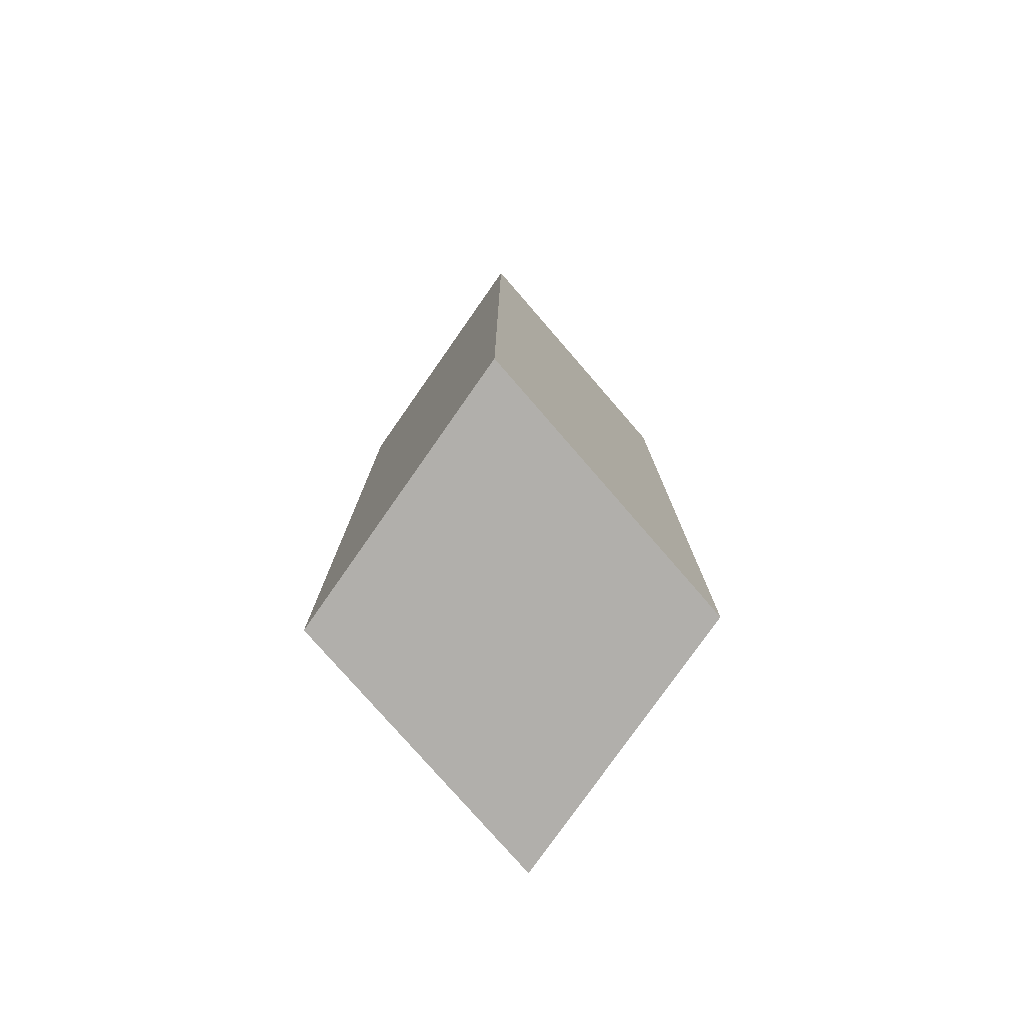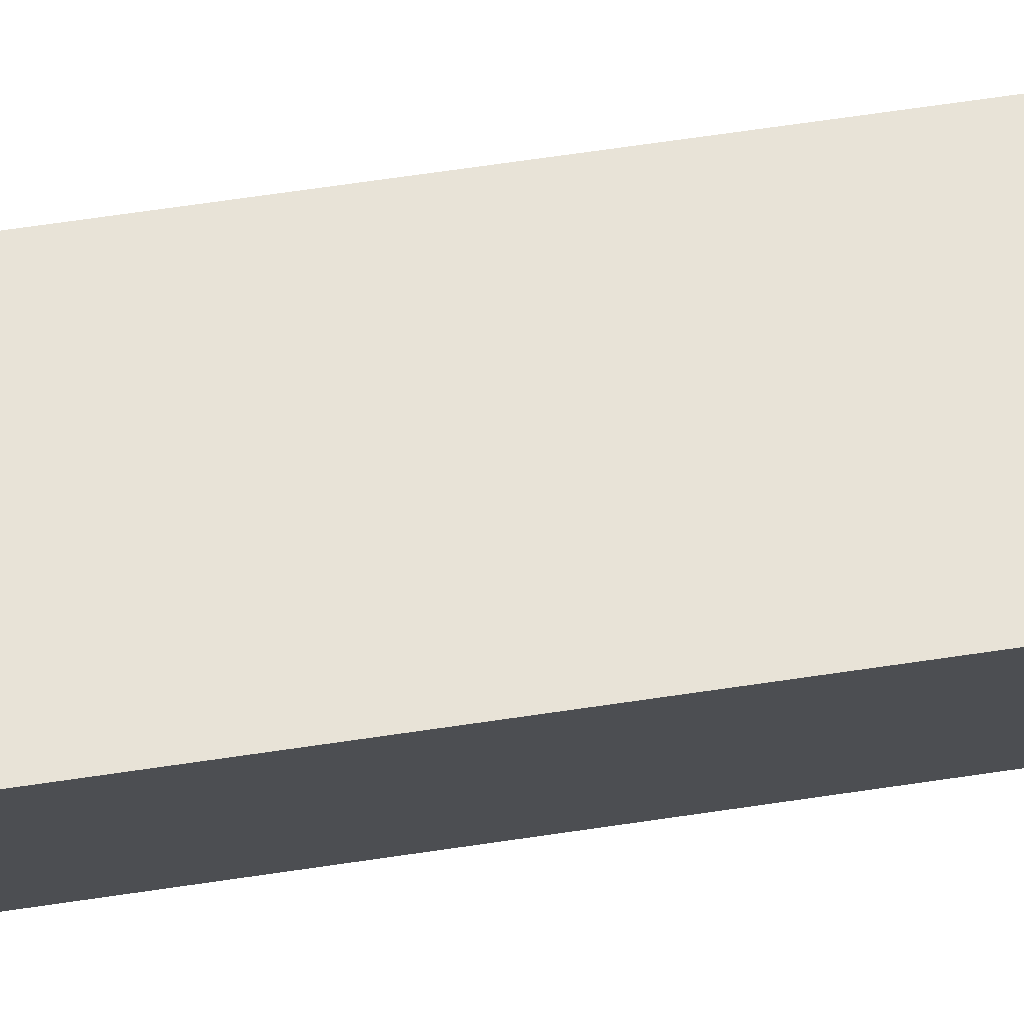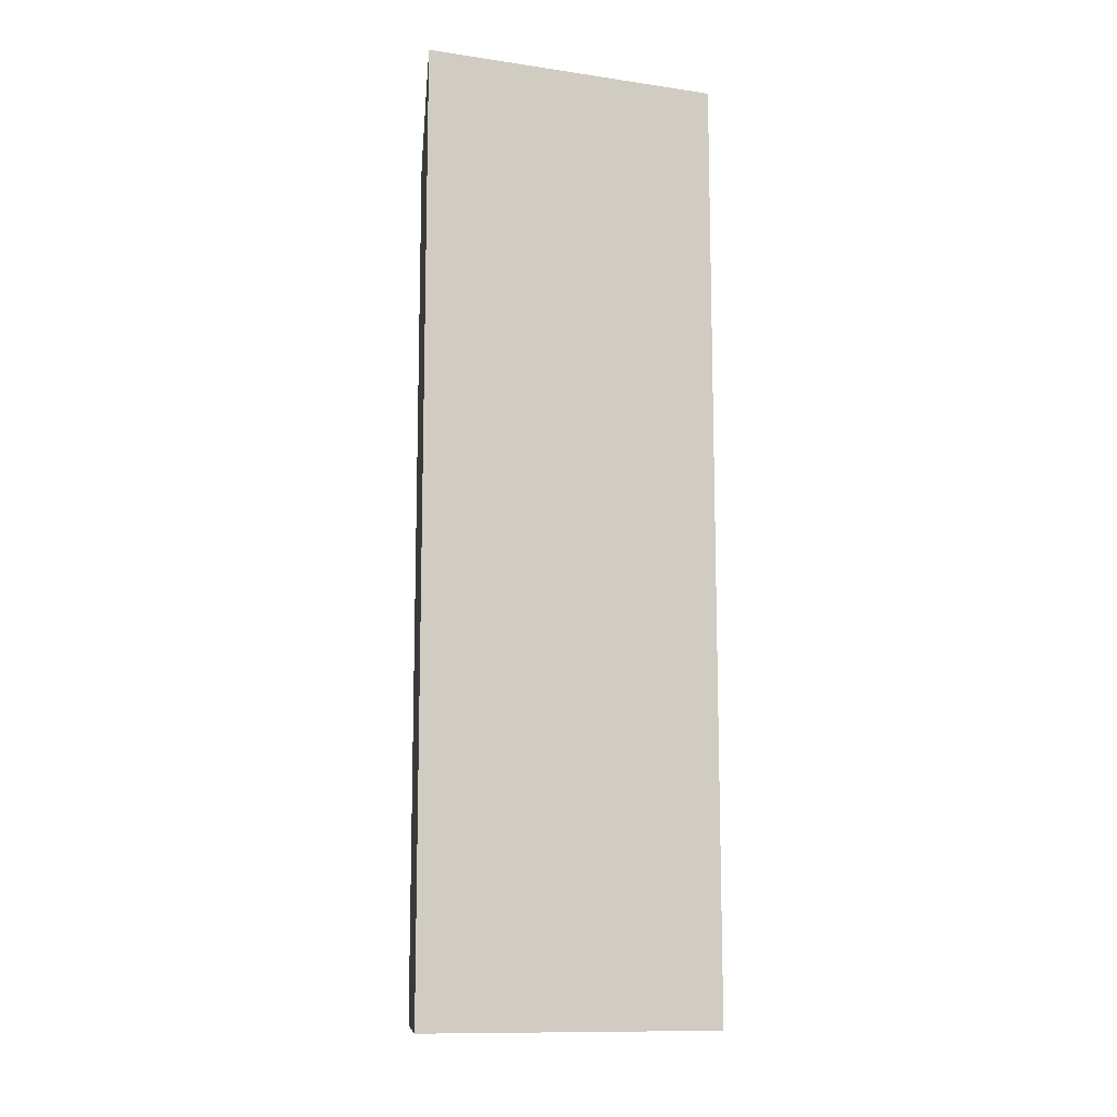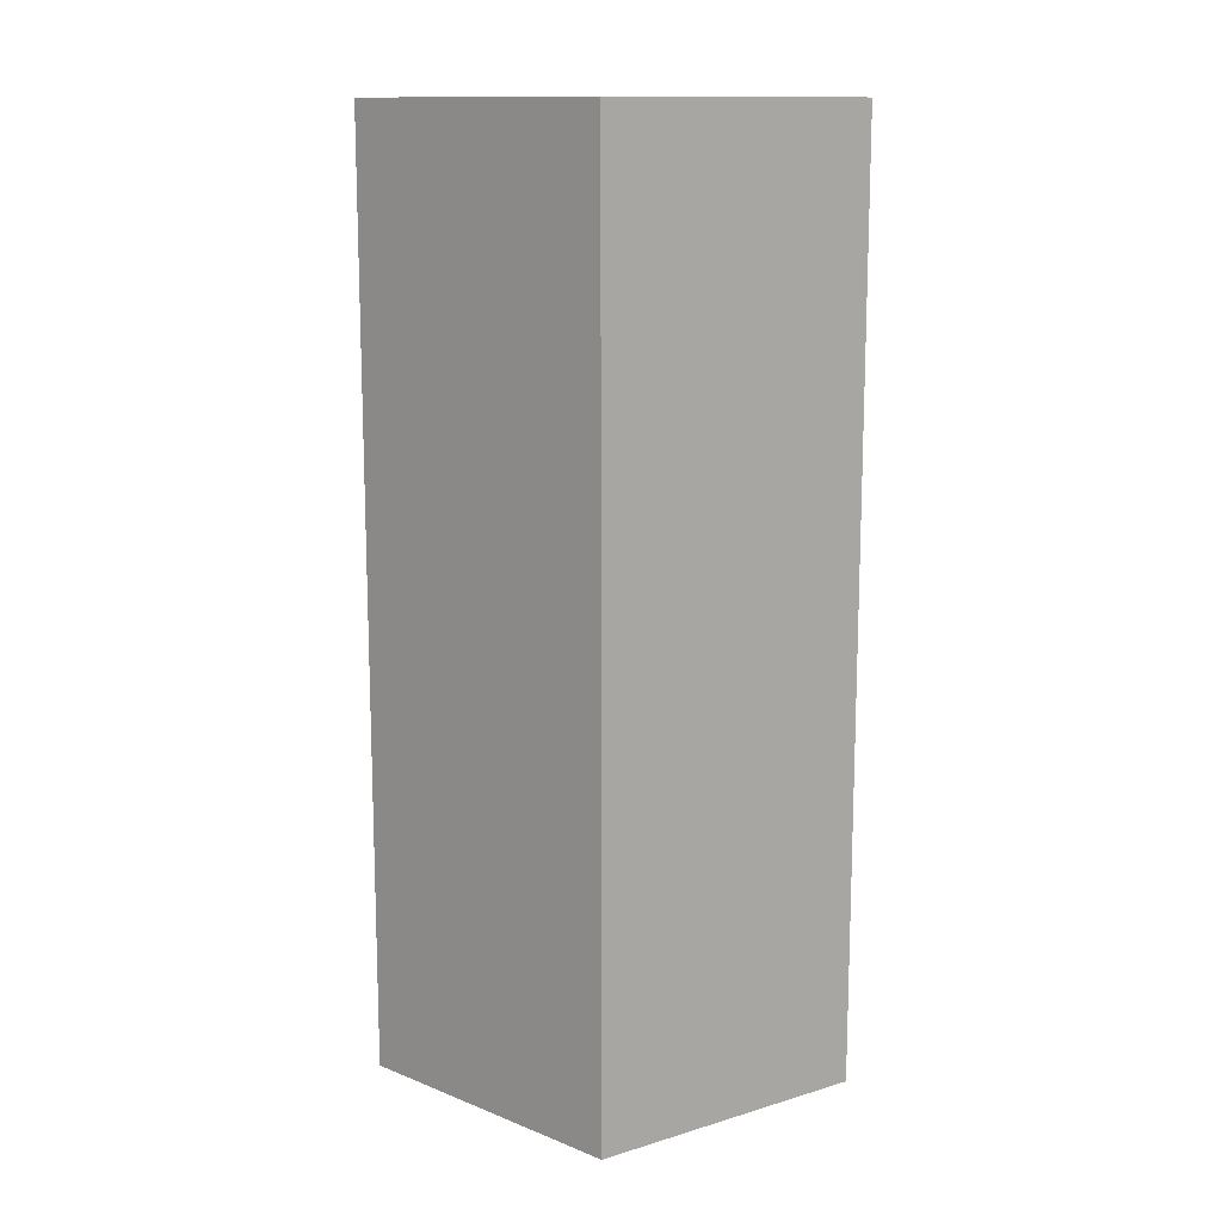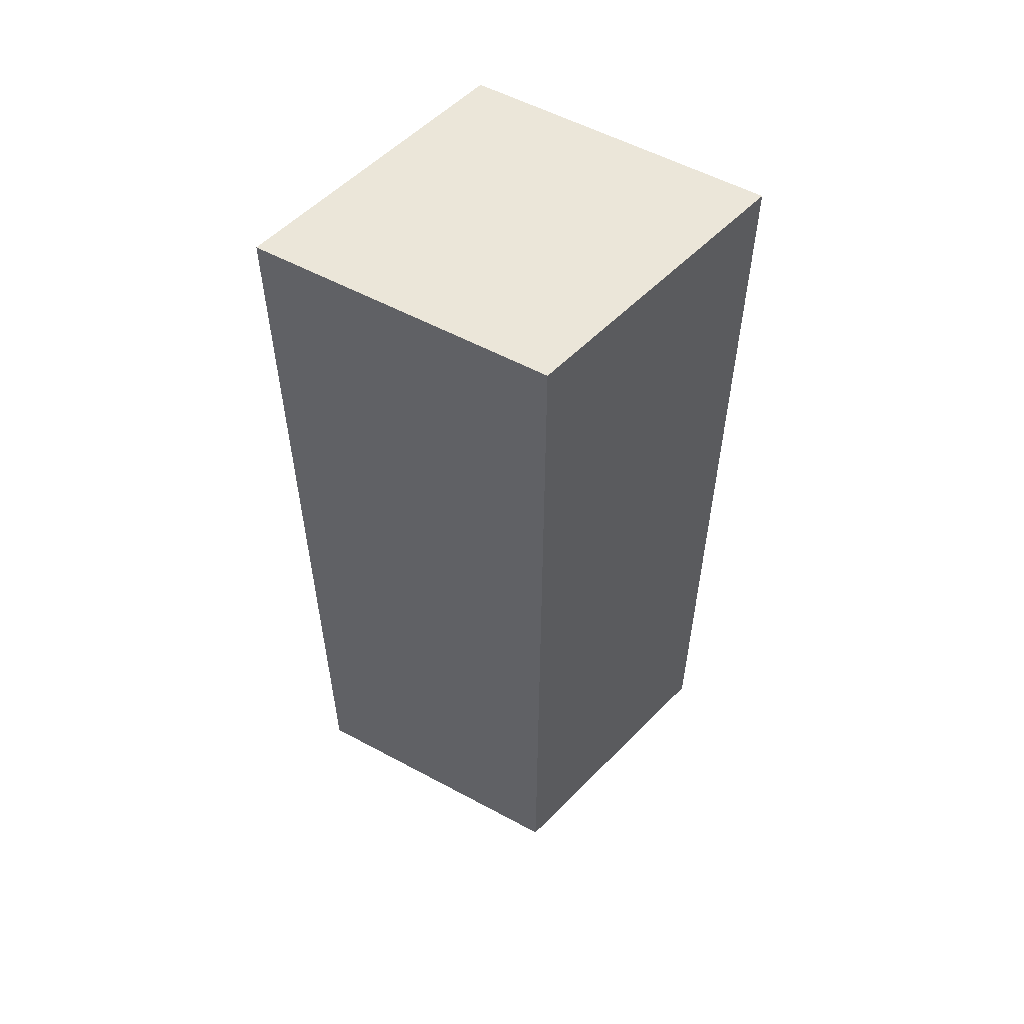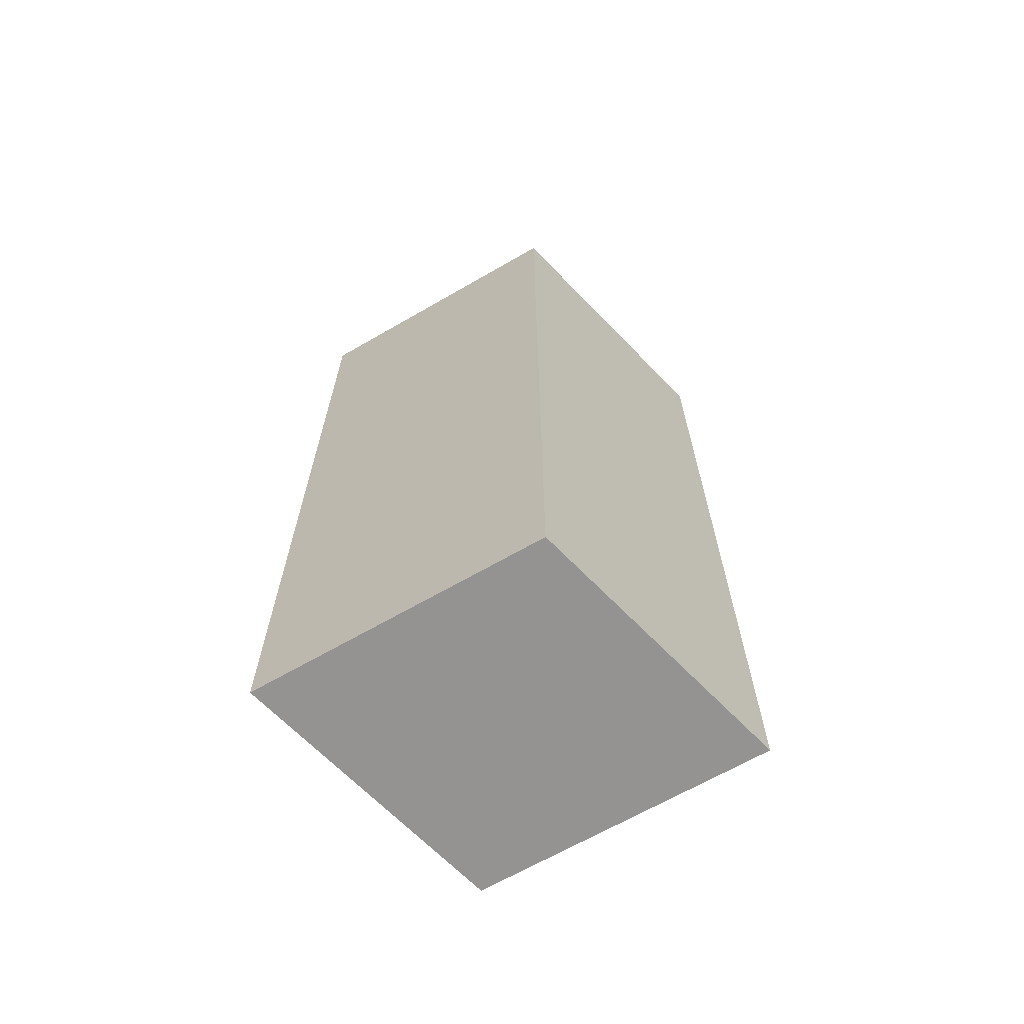
<metadata>
{"format":"obj","ext":"obj","renderer":"f3d","projection":"perspective","resolution":1024,"background":"white","views":[{"elev":-78.1,"azim":-35.0,"up":"+Z"},{"elev":74.5,"azim":81.9,"up":"+Y"},{"elev":-11.9,"azim":-5.3,"up":"+Z"},{"elev":13.1,"azim":-124.2,"up":"+Z"},{"elev":55.9,"azim":-136.5,"up":"+Z"},{"elev":-66.8,"azim":-135.9,"up":"+Z"}]}
</metadata>
<code>
g pb_Mesh97048
v -1 1 0
v -5 0 0
v -1 5 0
v -5 4 0
v -5 0 0
v -5 0 -13
v -5 4 0
v -5 4 -13
v -5 0 -13
v -1 1 -13
v -5 4 -13
v -1 5 -13
v -1 1 -13
v -1 1 0
v -1 5 -13
v -1 5 0
v -1 5 0
v -5 4 0
v -1 5 -13
v -5 4 -13
v -1 1 -13
v -5 0 -13
v -1 1 0
v -5 0 0
g pb_Mesh97048_0
f 3 2 1
f 3 4 2
f 7 6 5
f 7 8 6
f 11 10 9
f 11 12 10
f 15 14 13
f 15 16 14
f 19 18 17
f 19 20 18
f 23 22 21
f 23 24 22

</code>
